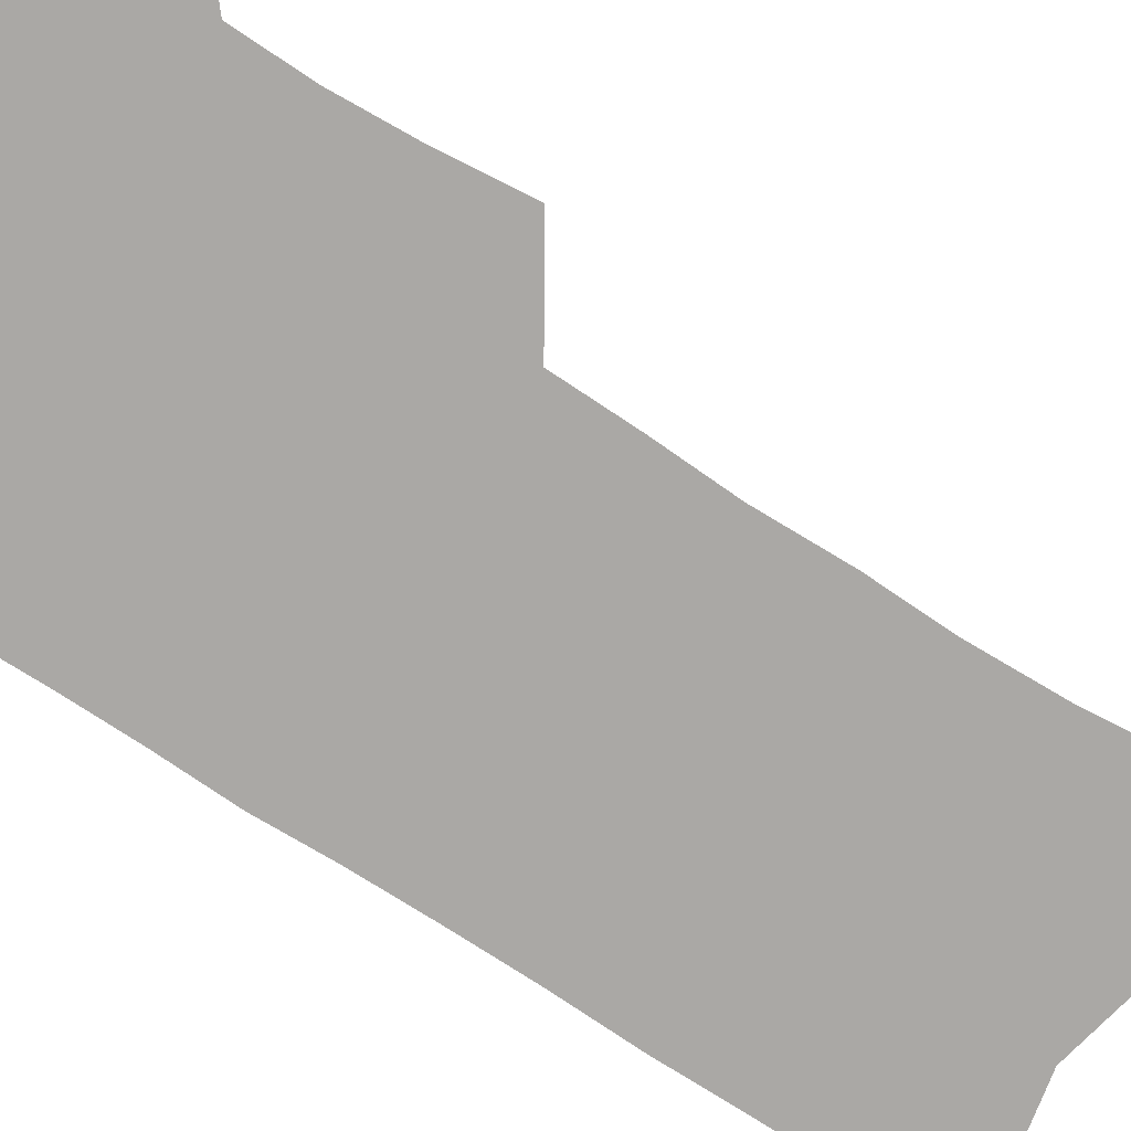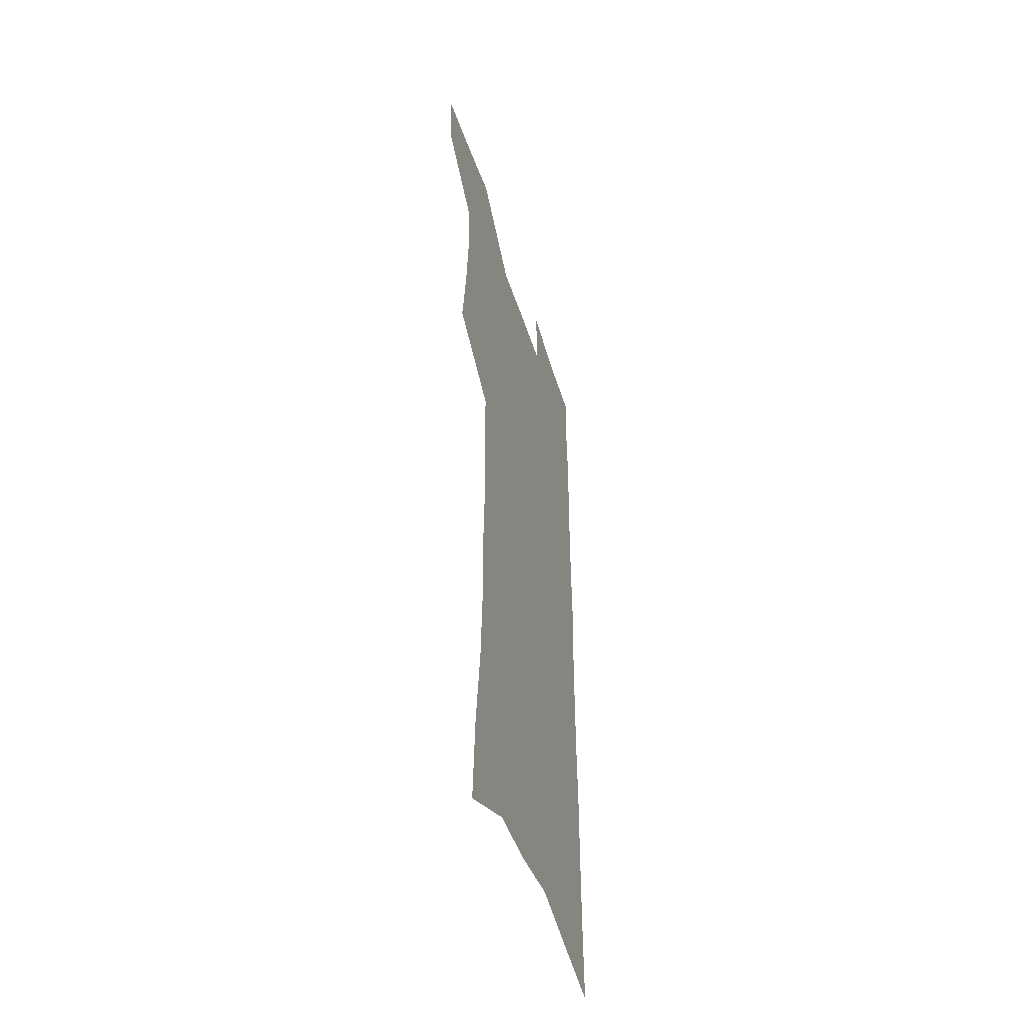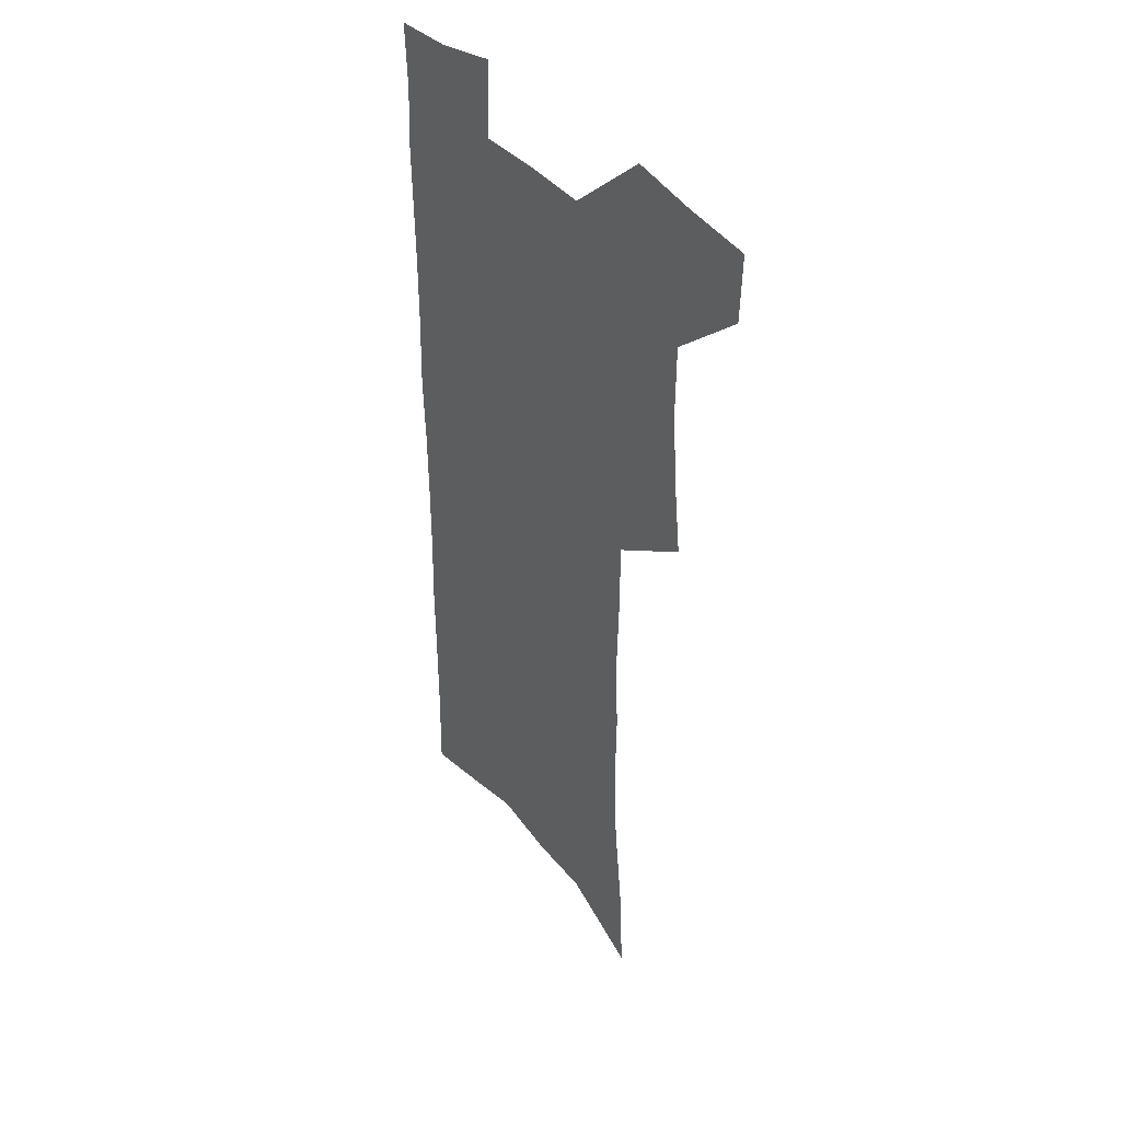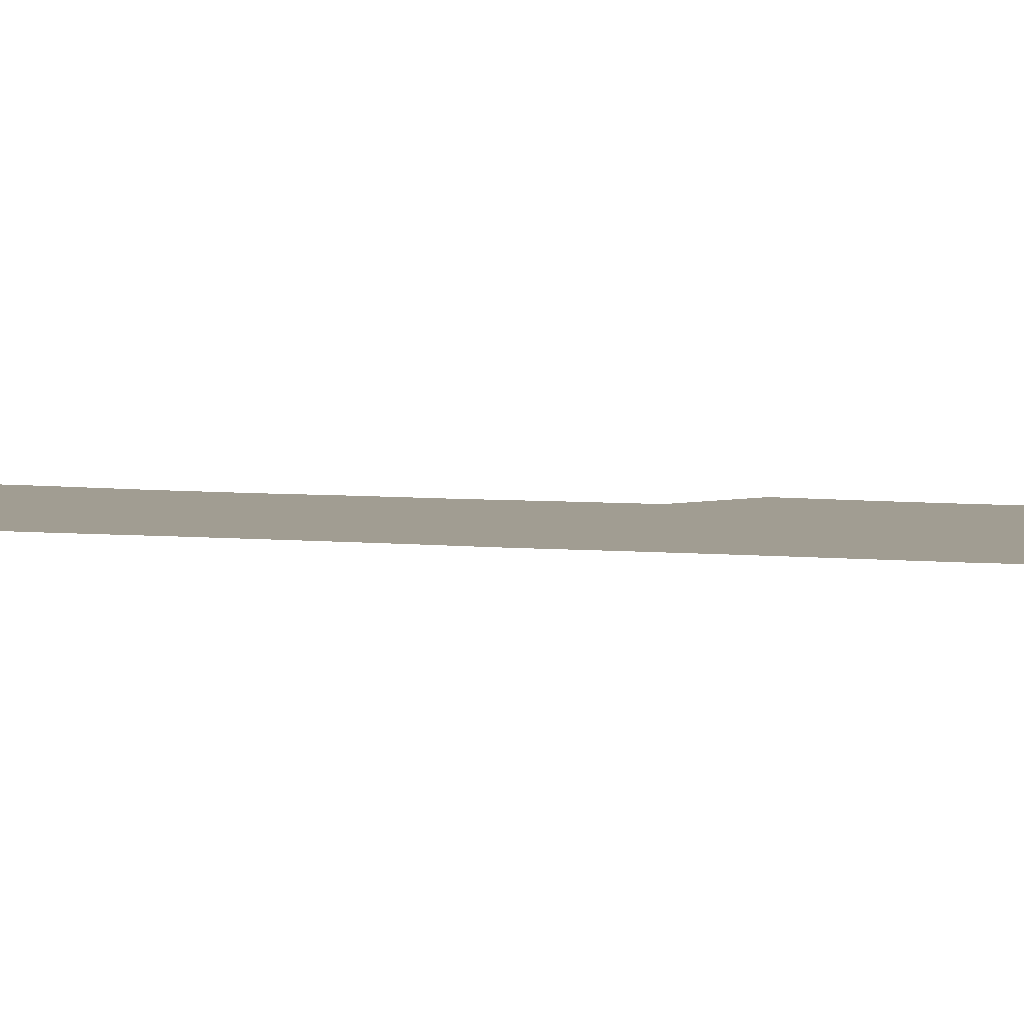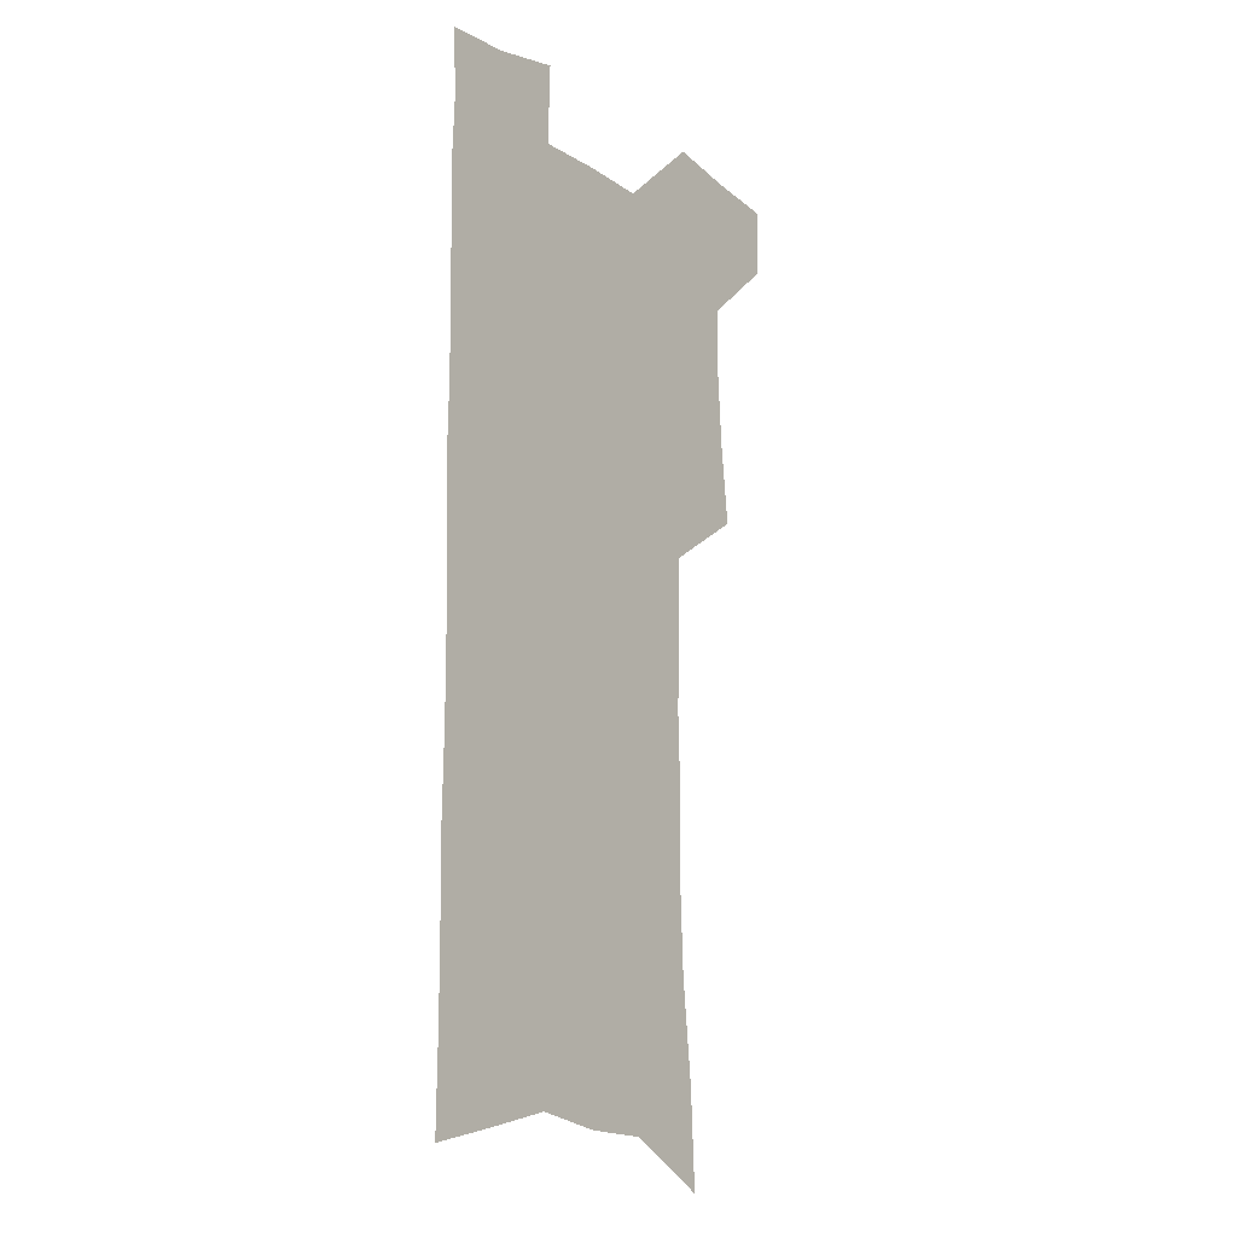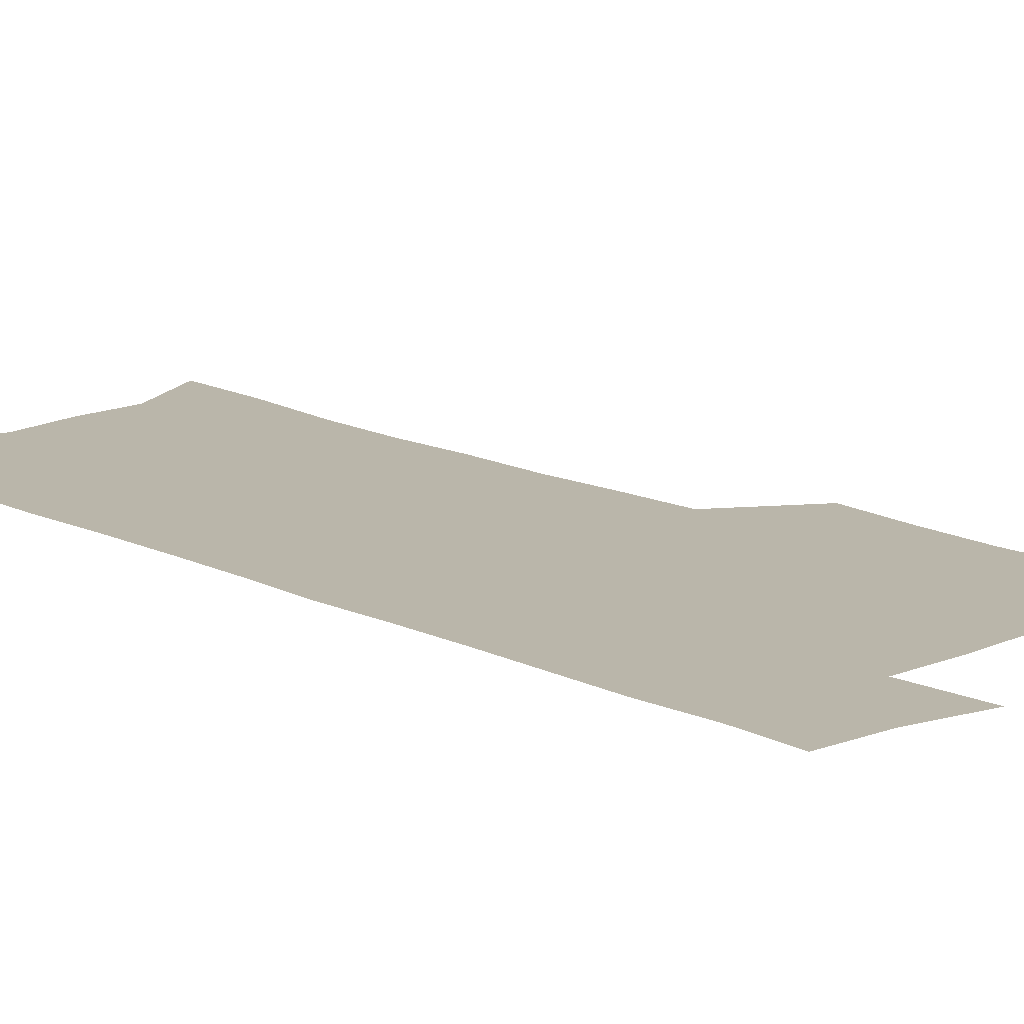
<metadata>
{"format":"obj","ext":"obj","renderer":"f3d","projection":"perspective","resolution":1024,"background":"white","views":[{"elev":-75.1,"azim":-123.3,"up":"+Z"},{"elev":-49.2,"azim":-72.5,"up":"+Y"},{"elev":40.4,"azim":-126.6,"up":"+Y"},{"elev":4.8,"azim":108.7,"up":"+Z"},{"elev":-14.4,"azim":126.4,"up":"+Y"},{"elev":13.8,"azim":137.0,"up":"+Z"}]}
</metadata>
<code>
v 484.6 532.7 0
v 483.7 560.7 0
v 510 414.5 0
v 513.7 447 0
v 515.8 477.3 0
v 515.5 505.8 0
v 516.8 534 0
v 512.1 563.9 0
v 537.3 147.7 0
v 539.4 186.8 0
v 543.9 228 0
v 545.5 263.5 0
v 544.9 295.4 0
v 546.2 329.9 0
v 545.2 360.8 0
v 545 391.9 0
v 546.4 423.2 0
v 546.8 452.2 0
v 547.4 480.5 0
v 549.2 508.3 0
v 545.8 536.4 0
v 540 568.5 0
v 572.6 167.2 0
v 575 207.1 0
v 575.9 242.2 0
v 575.8 274.5 0
v 574.6 304.7 0
v 575.8 338.5 0
v 576.2 369.8 0
v 576.4 399.4 0
v 576 427.5 0
v 576.8 455.9 0
v 576.5 482.7 0
v 576.5 509.5 0
v 575.4 536.6 0
v 600.3 168.8 0
v 602.9 215.5 0
v 603.1 248.4 0
v 602.6 279.1 0
v 603.1 312.4 0
v 603 343.1 0
v 603.1 373.1 0
v 603.1 401.6 0
v 603.4 429.9 0
v 603.6 457.2 0
v 603.9 483.9 0
v 603.7 510 0
v 602.9 537.6 0
v 628.6 174.2 0
v 628.9 214.8 0
v 629.1 248.1 0
v 628.9 281.6 0
v 629.1 311.6 0
v 629 343.9 0
v 629.1 373.2 0
v 629.3 401.6 0
v 629.6 429.5 0
v 629.8 456.9 0
v 630.1 483.7 0
v 630.4 510.1 0
v 630.7 537.1 0
v 629.6 570.2 0
v 656.9 167.9 0
v 655.5 210.8 0
v 656.6 242.3 0
v 655.5 277.8 0
v 655.3 310 0
v 655.4 340.7 0
v 655.4 370.8 0
v 655.7 399.7 0
v 656.2 427.8 0
v 656.6 455.5 0
v 656.9 482.8 0
v 656.7 509.7 0
v 658 535.6 0
v 659.5 564 0
v 685.8 161.9 0
v 685.2 200 0
v 685.3 234.2 0
v 685.6 267.3 0
v 684.9 301 0
v 684.9 332.7 0
v 685.3 363.2 0
v 686.5 392.4 0
v 685.7 422.8 0
v 685.7 451.9 0
v 686.2 479.9 0
v 686.7 507.6 0
v 685.5 535.4 0
v 686.7 562.2 0
f 6 7 1
f 1 7 2
f 7 8 2
f 16 17 3
f 3 17 4
f 17 18 4
f 4 18 5
f 18 19 5
f 5 19 6
f 19 20 6
f 6 20 7
f 20 21 7
f 7 21 8
f 21 22 8
f 9 23 10
f 23 24 10
f 10 24 11
f 24 25 11
f 11 25 12
f 25 26 12
f 12 26 13
f 26 27 13
f 13 27 14
f 27 28 14
f 14 28 15
f 28 29 15
f 15 29 16
f 29 30 16
f 16 30 17
f 30 31 17
f 17 31 18
f 31 32 18
f 18 32 19
f 32 33 19
f 19 33 20
f 33 34 20
f 20 34 21
f 34 35 21
f 21 35 22
f 23 36 24
f 36 37 24
f 24 37 25
f 37 38 25
f 25 38 26
f 38 39 26
f 26 39 27
f 39 40 27
f 27 40 28
f 40 41 28
f 28 41 29
f 41 42 29
f 29 42 30
f 42 43 30
f 30 43 31
f 43 44 31
f 31 44 32
f 44 45 32
f 32 45 33
f 45 46 33
f 33 46 34
f 46 47 34
f 34 47 35
f 47 48 35
f 36 49 37
f 49 50 37
f 37 50 38
f 50 51 38
f 38 51 39
f 51 52 39
f 39 52 40
f 52 53 40
f 40 53 41
f 53 54 41
f 41 54 42
f 54 55 42
f 42 55 43
f 55 56 43
f 43 56 44
f 56 57 44
f 44 57 45
f 57 58 45
f 45 58 46
f 58 59 46
f 46 59 47
f 59 60 47
f 47 60 48
f 60 61 48
f 49 63 50
f 63 64 50
f 50 64 51
f 64 65 51
f 51 65 52
f 65 66 52
f 52 66 53
f 66 67 53
f 53 67 54
f 67 68 54
f 54 68 55
f 68 69 55
f 55 69 56
f 69 70 56
f 56 70 57
f 70 71 57
f 57 71 58
f 71 72 58
f 58 72 59
f 72 73 59
f 59 73 60
f 73 74 60
f 60 74 61
f 74 75 61
f 61 75 62
f 75 76 62
f 63 77 64
f 77 78 64
f 64 78 65
f 78 79 65
f 65 79 66
f 79 80 66
f 66 80 67
f 80 81 67
f 67 81 68
f 81 82 68
f 68 82 69
f 82 83 69
f 69 83 70
f 83 84 70
f 70 84 71
f 84 85 71
f 71 85 72
f 85 86 72
f 72 86 73
f 86 87 73
f 73 87 74
f 87 88 74
f 74 88 75
f 88 89 75
f 75 89 76
f 89 90 76

</code>
